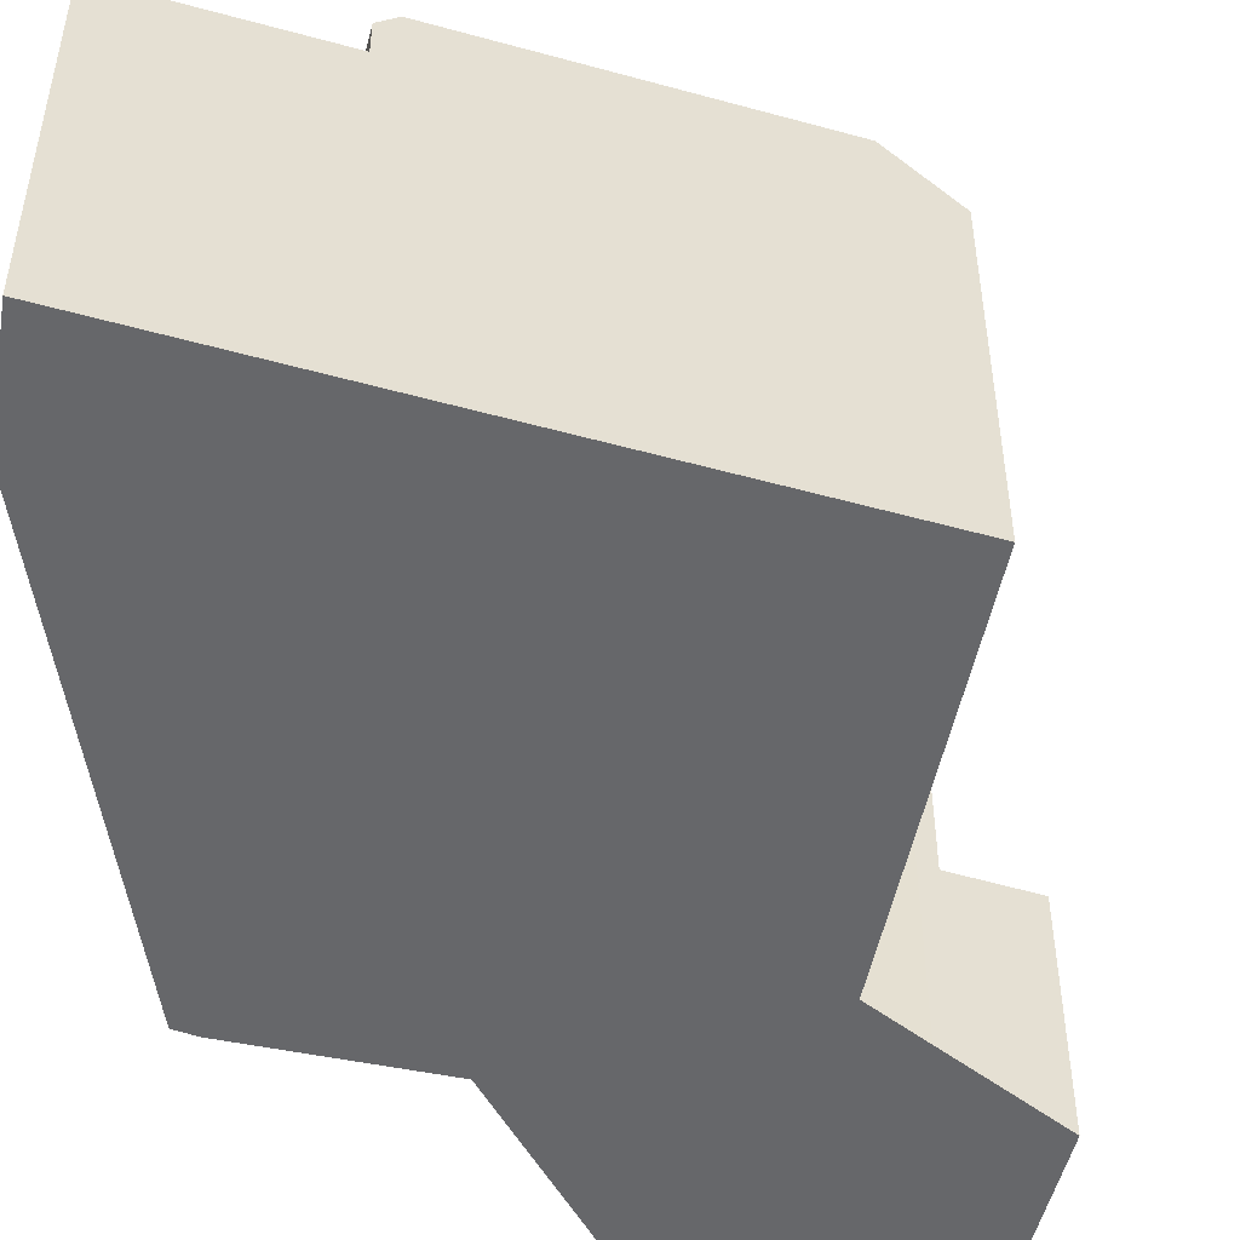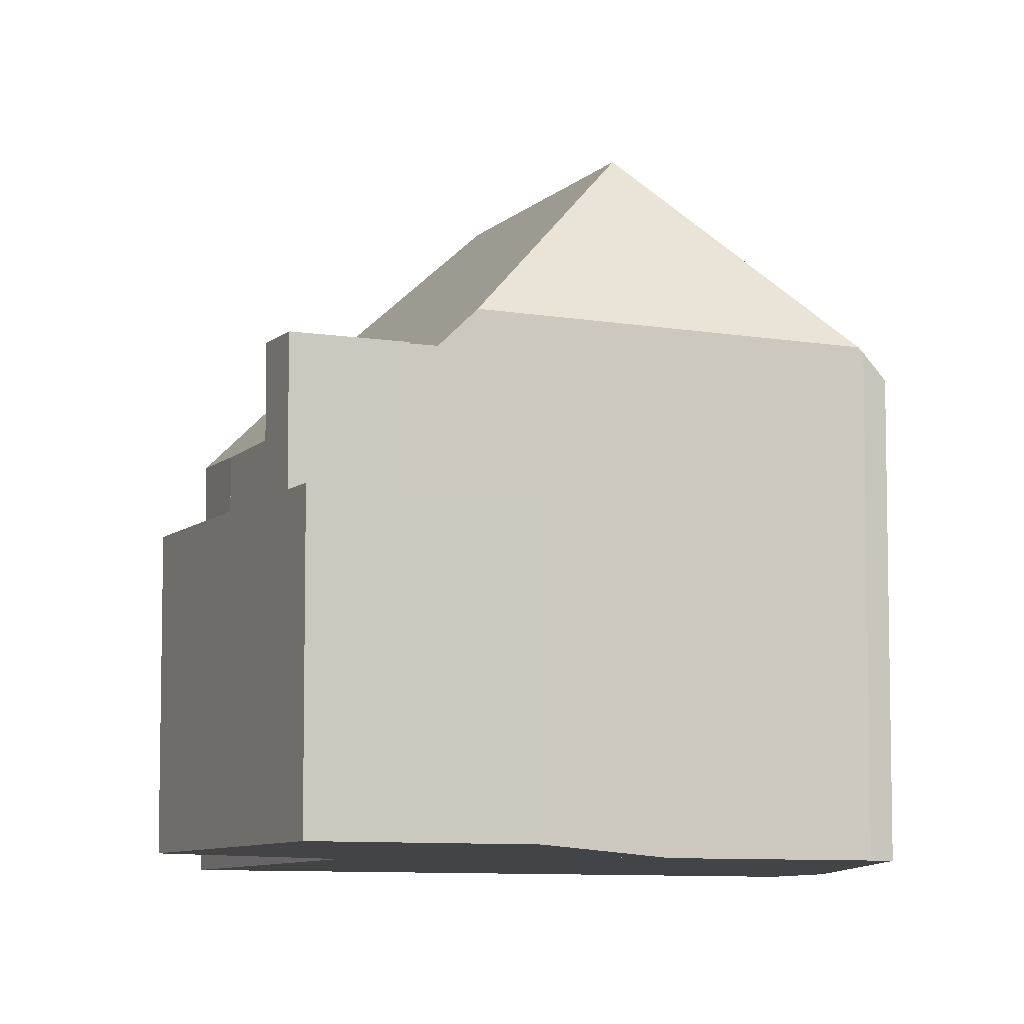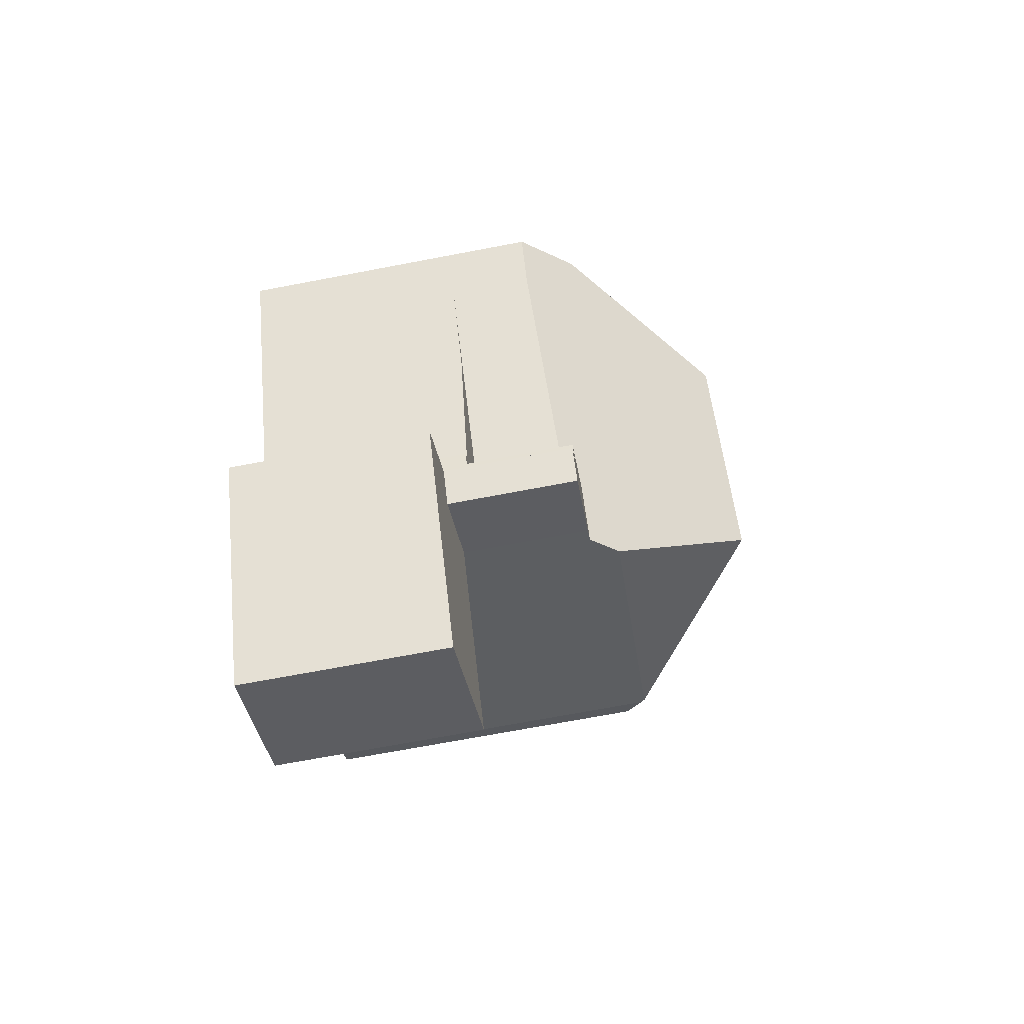
<metadata>
{"format":"obj","ext":"obj","renderer":"f3d","projection":"perspective","resolution":1024,"background":"white","views":[{"elev":-52.1,"azim":-160.9,"up":"+Z"},{"elev":-7.8,"azim":8.7,"up":"+Z"},{"elev":-70.0,"azim":-79.2,"up":"+Y"}]}
</metadata>
<code>
v -380.3 -1205 10.24
v -378.5 -1208 10.26
v -377.8 -1208 9.446
v -375.6 -1211 9.429
v -375.4 -1212 9.663
v -374.3 -1214 9.634
v -374.7 -1214 10.15
v -389.6 -1209 8.93
v -379.7 -1225 5.931
v -383.3 -1227 5.85
v -387.3 -1221 5.807
v -385.6 -1218 6.451
v -384.4 -1218 6.491
v -377.6 -1200 9.04
v -376.3 -1203 9.028
v -378.1 -1204 9.035
v -378.3 -1204 9.035
v -383.1 -1219 9.618
v -385.1 -1219 9.624
v -381.8 -1203 10.42
v -383.6 -1208 14.26
v -374.8 -1214 10.25
v -379.8 -1214 14.28
v -375.5 -1212 9.549
v -377.9 -1208 9.533
v -381.9 -1204 10.7
v -381.8 -1203 10.42
v -374.8 -1214 10.25
v -380.6 -1203 9.049
v -379.3 -1205 9.038
v -381.4 -1203 9.972
v -380 -1205 9.911
v -383.6 -1208 14.26
v -381.8 -1219 10.4
v -379.8 -1214 14.28
v -382.5 -1219 9.615
v -385.4 -1219 7.449
v -386.4 -1220 5.828
v -382.5 -1227 5.868
v -388.3 -1208 10.4
v -388.6 -1211 8.91
v -383 -1220 9.027
v -385.7 -1220 6.686
v -383 -1220 5.898
v -385.7 -1220 5.845
v -383.6 -1208 14.26
v -388.3 -1208 10.4
v -388.6 -1211 6.474
v -383 -1220 6.502
v -385.7 -1220 6.431
v -385.4 -1219 6.452
v -384.3 -1224 5.85
v -385.1 -1224 5.831
v -381.5 -1222 5.913
v -379.8 -1214 14.28
v -381.8 -1219 10.4
v -387.8 -1208 10.82
v -387.8 -1208 10.82
v -387.3 -1207 10.4
v -382.1 -1219 10.07
v -383 -1220 9.025
v -385.7 -1220 9.037
v -386.1 -1214 9.05
v -383 -1220 9.025
v -389.4 -1209 9.077
v -380 -1205 9.041
v -381.4 -1203 9.052
v -385.4 -1219 9.038
v -384.1 -1218 9.034
v -380 -1205 9.524
v -381.4 -1203 9.515
v -385.4 -1219 9.622
v -383.6 -1217 9.608
v -383 -1220 9.619
v -385.7 -1220 9.629
v -389 -1209 9.572
v -382.5 -1219 9.615
v -381.3 -1203 9.516
v -381.3 -1203 9.051
v -388.9 -1209 9.572
v -388 -1208 10.67
v -388 -1208 10.67
v -377.5 -1201 9.039
v -380.5 -1203 9.048
v -381.3 -1203 9.967
v -381.9 -1204 10.7
v -387.6 -1208 10.67
v -389.5 -1209 8.928
v -389.3 -1209 9.076
v -378.4 -1204 9.035
v -379.5 -1202 9.045
v -379.6 -1202 9.046
v -380.8 -1204 9.519
v -380.8 -1204 9.047
v -380.8 -1204 9.946
v -381.3 -1203 9.051
v -374.7 -1214 10.15
v -378.3 -1208 10.03
v -380.1 -1205 9.971
v -381.4 -1203 9.052
v -387.2 -1209 10.74
v -388.2 -1210 9.577
v -378.6 -1204 9.038
v -376.5 -1202 9.031
v -383 -1207 12.99
v -379.5 -1204 9.041
v -380.3 -1205 9.043
v -380.3 -1205 9.522
v -380.3 -1205 9.922
v -380.3 -1205 9.962
v -383 -1207 12.99
v -388.7 -1210 9.071
v -388.8 -1210 8.914
v -385.4 -1208 12.76
v -385.4 -1208 12.76
v -388.6 -1211 6.474
v -384 -1218 9.169
v -384 -1218 9.611
v -384 -1218 9.034
v -382.9 -1219 9.617
v -384 -1218 6.502
v -386.1 -1214 9.05
v -388.6 -1211 8.91
v -374.7 -1214 10.15
v -374.9 -1214 10.32
v -385 -1221 9.633
v -383 -1220 9.619
v -374.4 -1214 9.764
v -385.8 -1221 5.834
v -386.7 -1222 5.814
v -374.9 -1214 10.32
v -385 -1221 6.722
v -385 -1221 9.032
v -377 -1216 10.3
v -385 -1221 6.435
v -385 -1221 5.852
v -383 -1220 5.898
v -383.3 -1218 9.61
v -382.8 -1218 10.16
v -378.3 -1214 13.06
v -375.8 -1213 10.12
v -383.3 -1218 9.61
v -375.4 -1212 9.662
v -380.6 -1216 12.78
v -383.6 -1218 9.613
v -380.6 -1216 12.78
v -385.1 -1219 9.624
v -378.3 -1214 13.06
v -385.6 -1221 5.838
v -384.3 -1224 5.849
v -384.3 -1224 5.85
v -382.7 -1227 5.863
v -386.2 -1220 5.833
v -376.6 -1202 9.031
v -377.5 -1201 9.039
v -376.3 -1203 9.028
v -377.6 -1200 9.04
v -378.1 -1201 9.041
v -376.9 -1203 9.032
v -376.7 -1203 9.03
v -378.2 -1201 9.041
v -385.6 -1212 10.53
v -386.4 -1213 9.589
v -387 -1213 6.484
v -378.6 -1208 10.26
v -382.2 -1210 14.26
v -387 -1213 6.484
v -387 -1213 9.002
v -382.2 -1210 14.26
v -386.9 -1213 9.057
v -387.1 -1213 6.48
v -387 -1213 9.002
v -380.9 -1203 9.05
v -381 -1203 9.051
v -380.1 -1205 9.042
v -375.9 -1213 10.28
v -375 -1214 10.42
v -378.3 -1208 9.93
v -377.4 -1210 10.06
v -374.9 -1214 10.26
v -375 -1214 10.32
v -379.8 -1205 9.04
v -375 -1214 10.42
v -379.3 -1214 13.87
v -380 -1215 13.78
v -384 -1218 9.169
v -384 -1218 9.034
v -383.6 -1217 9.608
v -383.6 -1217 9.608
v -383.1 -1217 10.2
v -384 -1218 6.502
v -376.2 -1212 10.24
v -384 -1218 6.502
v -384 -1218 9.169
v -385.4 -1219 6.452
v -375.6 -1212 9.548
v -375.6 -1212 9.493
v -376.1 -1212 10.11
v -379.3 -1214 13.87
v -384 -1218 9.611
v -380 -1215 13.78
v -385.4 -1219 9.622
v -381.3 -1203 9.051
v -380.8 -1204 9.047
v -380 -1205 9.911
v -380.3 -1205 9.922
v -380.3 -1205 9.043
v -374.3 -1214 9.657
v -375.4 -1212 9.707
v -380.8 -1204 9.946
v -381.3 -1203 9.967
v -381.4 -1203 9.972
v -381.4 -1203 9.052
v -375.8 -1212 9.722
v -380 -1205 9.041
v -378.2 -1208 9.828
v -383.1 -1207 13.32
v -383.1 -1207 13.32
v -381.3 -1210 13.24
v -378.3 -1214 13.11
v -378.6 -1214 13.12
v -384.2 -1205 10.69
v -384.3 -1205 10.41
v -378.3 -1214 13.05
v -377.3 -1216 10.3
v -378.3 -1214 13.11
v -383.3 -1207 12.96
v -385.3 -1219 9.621
v -385.3 -1219 9.038
v -384.4 -1220 9.628
v -385.3 -1219 6.456
v -384.4 -1220 6.457
v -384.4 -1220 7.476
v -383 -1223 5.879
v -381.5 -1226 5.892
v -385 -1219 9.623
v -384.4 -1220 5.867
v -384.4 -1220 9.628
v -384.4 -1220 9.03
v -384.4 -1220 5.867
v -385.5 -1218 6.456
v -385.3 -1219 9.621
v -385.3 -1219 6.456
v -385.3 -1219 7.601
v -386.1 -1222 5.829
v -386.7 -1221 5.822
v -383.3 -1226 5.858
v -384.4 -1224 5.846
v -382.6 -1227 5.866
v -385 -1221 6.722
v -385 -1221 6.435
v -381.6 -1226 5.889
v -383.4 -1223 5.869
v -385 -1221 5.852
v -385 -1221 9.633
v -385 -1221 9.032
v -385 -1221 5.852
v -385.7 -1220 5.845
v -385 -1221 9.633
v -385.7 -1220 9.629
v -381.7 -1226 5.886
v -381.6 -1226 5.889
v -381.5 -1226 5.892
v -379.8 -1225 5.93
v -378.6 -1208 10.26
v -380.3 -1205 10.24
v -380.3 -1205 0
v -378.6 -1208 0
v -378.3 -1208 10.03
v -378.5 -1208 10.26
v -378.5 -1208 0
v -378.3 -1208 0
v -375.6 -1211 9.429
v -377.8 -1208 9.446
v -377.8 -1208 0
v -375.6 -1211 0
v -375.6 -1212 9.493
v -375.6 -1211 9.429
v -375.6 -1211 0
v -375.6 -1212 1.776e-15
v -375.4 -1212 9.662
v -375.4 -1212 9.663
v -375.4 -1212 0
v -375.4 -1212 0
v -374.3 -1214 9.657
v -374.3 -1214 9.634
v -374.3 -1214 1.776e-15
v -374.3 -1214 1.776e-15
v -374.7 -1214 10.15
v -374.7 -1214 10.15
v -374.7 -1214 0
v -374.7 -1214 0
v -389.4 -1209 9.077
v -389.6 -1209 8.93
v -389.6 -1209 0
v -389.4 -1209 0
v -381.5 -1226 5.892
v -379.7 -1225 5.931
v -379.7 -1225 -8.882e-16
v -381.5 -1226 0
v -385.1 -1224 5.831
v -383.3 -1227 5.85
v -383.3 -1227 0
v -385.1 -1224 0
v -386.7 -1221 5.822
v -387.3 -1221 5.807
v -387.3 -1221 -8.882e-16
v -386.7 -1221 8.882e-16
v -385.5 -1218 6.456
v -385.6 -1218 6.451
v -385.6 -1218 0
v -385.5 -1218 0
v -387.1 -1213 6.48
v -384.4 -1218 6.491
v -384.4 -1218 8.882e-16
v -387.1 -1213 8.882e-16
v -377.5 -1201 9.039
v -377.6 -1200 9.04
v -377.6 -1200 0
v -377.5 -1201 0
v -376.3 -1203 9.028
v -376.3 -1203 9.028
v -376.3 -1203 0
v -376.3 -1203 0
v -378.3 -1204 9.035
v -378.1 -1204 9.035
v -378.1 -1204 0
v -378.3 -1204 0
v -378.4 -1204 9.035
v -378.3 -1204 9.035
v -378.3 -1204 0
v -378.4 -1204 0
v -383 -1220 9.619
v -383.1 -1219 9.618
v -383.1 -1219 0
v -383 -1220 1.776e-15
v -385.1 -1219 9.624
v -385.1 -1219 9.624
v -385.1 -1219 0
v -385.1 -1219 0
v -381.4 -1203 9.972
v -381.8 -1203 10.42
v -381.8 -1203 1.776e-15
v -381.4 -1203 1.776e-15
v -375.4 -1212 9.663
v -375.5 -1212 9.549
v -375.5 -1212 0
v -375.4 -1212 0
v -377.8 -1208 9.446
v -377.9 -1208 9.533
v -377.9 -1208 0
v -377.8 -1208 0
v -374.9 -1214 10.26
v -374.8 -1214 10.25
v -374.8 -1214 0
v -374.9 -1214 0
v -379.6 -1202 9.046
v -380.6 -1203 9.049
v -380.6 -1203 0
v -379.6 -1202 0
v -379.8 -1205 9.04
v -379.3 -1205 9.038
v -379.3 -1205 0
v -379.8 -1205 -1.776e-15
v -382.9 -1219 9.617
v -382.5 -1219 9.615
v -382.5 -1219 0
v -382.9 -1219 -1.776e-15
v -386.2 -1220 5.833
v -386.4 -1220 5.828
v -386.4 -1220 -8.882e-16
v -386.2 -1220 0
v -382.6 -1227 5.866
v -382.5 -1227 5.868
v -382.5 -1227 8.882e-16
v -382.6 -1227 0
v -387.3 -1207 10.4
v -388.3 -1208 10.4
v -388.3 -1208 1.776e-15
v -387.3 -1207 0
v -386.7 -1222 5.814
v -385.1 -1224 5.831
v -385.1 -1224 0
v -386.7 -1222 8.882e-16
v -379.8 -1225 5.93
v -381.5 -1222 5.913
v -381.5 -1222 0
v -379.8 -1225 0
v -382.1 -1219 10.07
v -381.8 -1219 10.4
v -381.8 -1219 1.776e-15
v -382.1 -1219 0
v -384.3 -1205 10.41
v -387.3 -1207 10.4
v -387.3 -1207 0
v -384.3 -1205 0
v -382.5 -1219 9.615
v -382.1 -1219 10.07
v -382.1 -1219 0
v -382.5 -1219 0
v -389 -1209 9.572
v -389.4 -1209 9.077
v -389.4 -1209 0
v -389 -1209 0
v -388.3 -1208 10.4
v -389 -1209 9.572
v -389 -1209 0
v -388.3 -1208 1.776e-15
v -376.5 -1202 9.031
v -377.5 -1201 9.039
v -377.5 -1201 0
v -376.5 -1202 0
v -389.6 -1209 8.93
v -389.5 -1209 8.928
v -389.5 -1209 0
v -389.6 -1209 0
v -379.3 -1205 9.038
v -378.4 -1204 9.035
v -378.4 -1204 0
v -379.3 -1205 0
v -378.2 -1201 9.041
v -379.6 -1202 9.046
v -379.6 -1202 0
v -378.2 -1201 0
v -374.8 -1214 10.25
v -374.7 -1214 10.15
v -374.7 -1214 0
v -374.8 -1214 0
v -378.3 -1208 9.93
v -378.3 -1208 10.03
v -378.3 -1208 0
v -378.3 -1208 0
v -380.3 -1205 10.24
v -380.1 -1205 9.971
v -380.1 -1205 0
v -380.3 -1205 0
v -381 -1203 9.051
v -381.4 -1203 9.052
v -381.4 -1203 0
v -381 -1203 0
v -376.3 -1203 9.028
v -376.5 -1202 9.031
v -376.5 -1202 0
v -376.3 -1203 0
v -389.5 -1209 8.928
v -388.8 -1210 8.914
v -388.8 -1210 0
v -389.5 -1209 0
v -383.1 -1219 9.618
v -382.9 -1219 9.617
v -382.9 -1219 -1.776e-15
v -383.1 -1219 0
v -388.8 -1210 8.914
v -388.6 -1211 8.91
v -388.6 -1211 0
v -388.8 -1210 0
v -374.7 -1214 10.15
v -374.4 -1214 9.764
v -374.4 -1214 0
v -374.7 -1214 0
v -387.3 -1221 5.807
v -386.7 -1222 5.814
v -386.7 -1222 8.882e-16
v -387.3 -1221 -8.882e-16
v -377.3 -1216 10.3
v -377 -1216 10.3
v -377 -1216 -1.776e-15
v -377.3 -1216 1.776e-15
v -381.5 -1222 5.913
v -383 -1220 5.898
v -383 -1220 0
v -381.5 -1222 0
v -374.3 -1214 9.634
v -375.4 -1212 9.662
v -375.4 -1212 0
v -374.3 -1214 1.776e-15
v -385.4 -1219 9.622
v -385.1 -1219 9.624
v -385.1 -1219 0
v -385.4 -1219 0
v -383.3 -1227 5.85
v -382.7 -1227 5.863
v -382.7 -1227 8.882e-16
v -383.3 -1227 0
v -385.7 -1220 5.845
v -386.2 -1220 5.833
v -386.2 -1220 0
v -385.7 -1220 0
v -376.7 -1203 9.03
v -376.3 -1203 9.028
v -376.3 -1203 0
v -376.7 -1203 0
v -377.6 -1200 9.04
v -377.6 -1200 9.04
v -377.6 -1200 0
v -377.6 -1200 0
v -378.1 -1204 9.035
v -376.7 -1203 9.03
v -376.7 -1203 0
v -378.1 -1204 0
v -377.6 -1200 9.04
v -378.2 -1201 9.041
v -378.2 -1201 0
v -377.6 -1200 0
v -378.5 -1208 10.26
v -378.6 -1208 10.26
v -378.6 -1208 0
v -378.5 -1208 0
v -388.6 -1211 6.474
v -387.1 -1213 6.48
v -387.1 -1213 8.882e-16
v -388.6 -1211 0
v -380.6 -1203 9.049
v -381 -1203 9.051
v -381 -1203 0
v -380.6 -1203 0
v -378.2 -1208 9.828
v -378.3 -1208 9.93
v -378.3 -1208 0
v -378.2 -1208 0
v -377 -1216 10.3
v -374.9 -1214 10.26
v -374.9 -1214 0
v -377 -1216 -1.776e-15
v -380 -1205 9.041
v -379.8 -1205 9.04
v -379.8 -1205 -1.776e-15
v -380 -1205 0
v -385.6 -1218 6.451
v -385.4 -1219 6.452
v -385.4 -1219 0
v -385.6 -1218 0
v -375.5 -1212 9.549
v -375.6 -1212 9.493
v -375.6 -1212 1.776e-15
v -375.5 -1212 0
v -380.1 -1205 9.971
v -380 -1205 9.911
v -380 -1205 0
v -380.1 -1205 0
v -374.4 -1214 9.764
v -374.3 -1214 9.657
v -374.3 -1214 1.776e-15
v -374.4 -1214 0
v -381.4 -1203 9.052
v -381.4 -1203 9.052
v -381.4 -1203 0
v -381.4 -1203 0
v -377.9 -1208 9.533
v -378.2 -1208 9.828
v -378.2 -1208 0
v -377.9 -1208 0
v -381.8 -1203 10.42
v -384.3 -1205 10.41
v -384.3 -1205 0
v -381.8 -1203 1.776e-15
v -381.8 -1219 10.4
v -377.3 -1216 10.3
v -377.3 -1216 1.776e-15
v -381.8 -1219 1.776e-15
v -381.6 -1226 5.889
v -381.5 -1226 5.892
v -381.5 -1226 0
v -381.6 -1226 0
v -384.4 -1218 6.491
v -385.5 -1218 6.456
v -385.5 -1218 0
v -384.4 -1218 8.882e-16
v -386.4 -1220 5.828
v -386.7 -1221 5.822
v -386.7 -1221 8.882e-16
v -386.4 -1220 -8.882e-16
v -382.7 -1227 5.863
v -382.6 -1227 5.866
v -382.6 -1227 0
v -382.7 -1227 8.882e-16
v -381.7 -1226 5.886
v -381.6 -1226 5.889
v -381.6 -1226 0
v -381.7 -1226 0
v -385.1 -1219 9.624
v -385.7 -1220 9.629
v -385.7 -1220 0
v -385.1 -1219 0
v -382.5 -1227 5.868
v -381.7 -1226 5.886
v -381.7 -1226 0
v -382.5 -1227 8.882e-16
v -379.7 -1225 5.931
v -379.8 -1225 5.93
v -379.8 -1225 0
v -379.7 -1225 -8.882e-16
v -377.6 -1200 0
v -376.3 -1203 0
v -378.1 -1204 0
v -378.3 -1204 0
v -380.3 -1205 0
v -378.5 -1208 0
v -377.8 -1208 0
v -375.6 -1211 0
v -375.4 -1212 0
v -374.3 -1214 0
v -374.7 -1214 0
v -383.1 -1219 0
v -379.7 -1225 0
v -383.3 -1227 0
v -387.3 -1221 0
v -385.1 -1219 0
v -385.6 -1218 0
v -384.4 -1218 0
v -389.6 -1209 0
f 197 24 196
f 209 143 6 208
f 246 38 129 245
f 157 14 83 155
f 133 62 43 132
f 181 131 28 180
f 87 58 82
f 251 232 233 250
f 132 43 50 135
f 113 88 89 112
f 135 50 45 136
f 78 71 31 85
f 248 151 247
f 263 235 252 262
f 222 86 111 227
f 101 57 114
f 126 75 62 133
f 64 42 61
f 112 89 80 102
f 244 69 229
f 243 121 119 69 244
f 79 67 71 78
f 229 69 117 118 228
f 117 69 119
f 102 80 81 57 101
f 94 79 78 93
f 80 76 47 81
f 154 104 15 156
f 82 40 59 87
f 88 8 65 89
f 93 78 85 95
f 223 27 86 222
f 89 65 76 80
f 103 90 30 106
f 91 84 29 92
f 108 70 66 107
f 109 32 70 108
f 175 106 30 182
f 174 29 84 173
f 139 60 77 138
f 155 83 104 154
f 106 84 91 103
f 107 94 93 108
f 108 93 95 109
f 173 84 106 175
f 177 140 176
f 172 123 113 112 170
f 227 111 218
f 144 56 60 139
f 149 129 38 153
f 117 73 118
f 124 97 22 125
f 128 7 97 124
f 245 129 150 151 248
f 201 35 199
f 150 129 149
f 163 102 101 162
f 217 105 110 99 1 165 219
f 179 98 178
f 168 41 48 167
f 162 101 114 46 169
f 170 112 102 163
f 171 116 164
f 142 36 120 145
f 236 145 120 18 127 230
f 183 131 181
f 254 237 234 253
f 250 233 239 256
f 257 240 232 251
f 247 151 52 39 249
f 256 239 238 255
f 150 52 151
f 159 103 91 158
f 160 16 17 90 103 159
f 158 91 92 161
f 158 155 154 159
f 159 154 156 160
f 161 157 155 158
f 190 139 138 189
f 221 192 176 140 220
f 185 144 139 190
f 170 122 172
f 173 96 100 174
f 176 141 124 125 177
f 214 196 24 5 143 209
f 198 141 176 192
f 180 134 181
f 225 34 146 224
f 186 63 187
f 189 163 162 190
f 219 165 2 98 179 192 221
f 187 63 168 167 193
f 190 162 169 55 185
f 194 122 170 163 189
f 231 195 12 241
f 196 25 3 4 197
f 216 25 196 214
f 192 179 198
f 188 142 145 200
f 242 200 145 236
f 224 146 201 199 226
f 203 96 204
f 205 99 110 206
f 204 96 173 175 207
f 208 128 124 141 209
f 206 110 210
f 210 110 105 26 211
f 211 26 20 212
f 213 100 96 203
f 209 141 198 214
f 207 175 182 215
f 214 198 179 178 216
f 219 166 21 217
f 220 184 221
f 222 87 59 223
f 224 148 183 181 134 225
f 221 184 23 166 219
f 226 148 224
f 227 115 58 87 222
f 218 33 115 227
f 228 72 68 229
f 232 49 64 61 233
f 264 9 235 263
f 237 137 54 234
f 233 61 239
f 240 44 49 232
f 239 61 42 74 238
f 241 13 171 164 191 231
f 236 147 202 242
f 229 68 37 244
f 244 37 51 243
f 245 130 11 246
f 247 152 10 53 248
f 249 152 247
f 248 53 130 245
f 262 252 261
f 253 52 150 149 254
f 254 149 153 258
f 260 19 147 236 230 259
f 261 39 52 253 262
f 262 253 234 263
f 263 234 54 264
f 266 267 268 265
f 270 271 272 269
f 274 275 276 273
f 278 279 280 277
f 282 283 284 281
f 286 287 288 285
f 290 291 292 289
f 294 295 296 293
f 298 299 300 297
f 302 303 304 301
f 306 307 308 305
f 310 311 312 309
f 314 315 316 313
f 318 319 320 317
f 322 323 324 321
f 326 327 328 325
f 330 331 332 329
f 334 335 336 333
f 338 339 340 337
f 342 343 344 341
f 346 347 348 345
f 350 351 352 349
f 354 355 356 353
f 358 359 360 357
f 362 363 364 361
f 366 367 368 365
f 370 371 372 369
f 374 375 376 373
f 378 379 380 377
f 382 383 384 381
f 386 387 388 385
f 390 391 392 389
f 394 395 396 393
f 398 399 400 397
f 402 403 404 401
f 406 407 408 405
f 410 411 412 409
f 414 415 416 413
f 418 419 420 417
f 422 423 424 421
f 426 427 428 425
f 430 431 432 429
f 434 435 436 433
f 438 439 440 437
f 442 443 444 441
f 446 447 448 445
f 450 451 452 449
f 454 455 456 453
f 458 459 460 457
f 462 463 464 461
f 466 467 468 465
f 470 471 472 469
f 474 475 476 473
f 478 479 480 477
f 482 483 484 481
f 486 487 488 485
f 490 491 492 489
f 494 495 496 493
f 498 499 500 497
f 502 503 504 501
f 506 507 508 505
f 510 511 512 509
f 514 515 516 513
f 518 519 520 517
f 522 523 524 521
f 526 527 528 525
f 530 531 532 529
f 534 535 536 533
f 538 539 540 537
f 542 543 544 541
f 546 547 548 545
f 550 551 552 549
f 554 555 556 553
f 558 559 560 557
f 562 563 564 561
f 566 567 568 565
f 570 571 572 569
f 574 575 576 573
f 578 579 580 577
f 582 583 584 581
f 586 587 588 585
f 590 591 592 589
f 594 595 596 597 598 599 600 601 602 603 604 605 606 607 608 609 610 611 593

</code>
